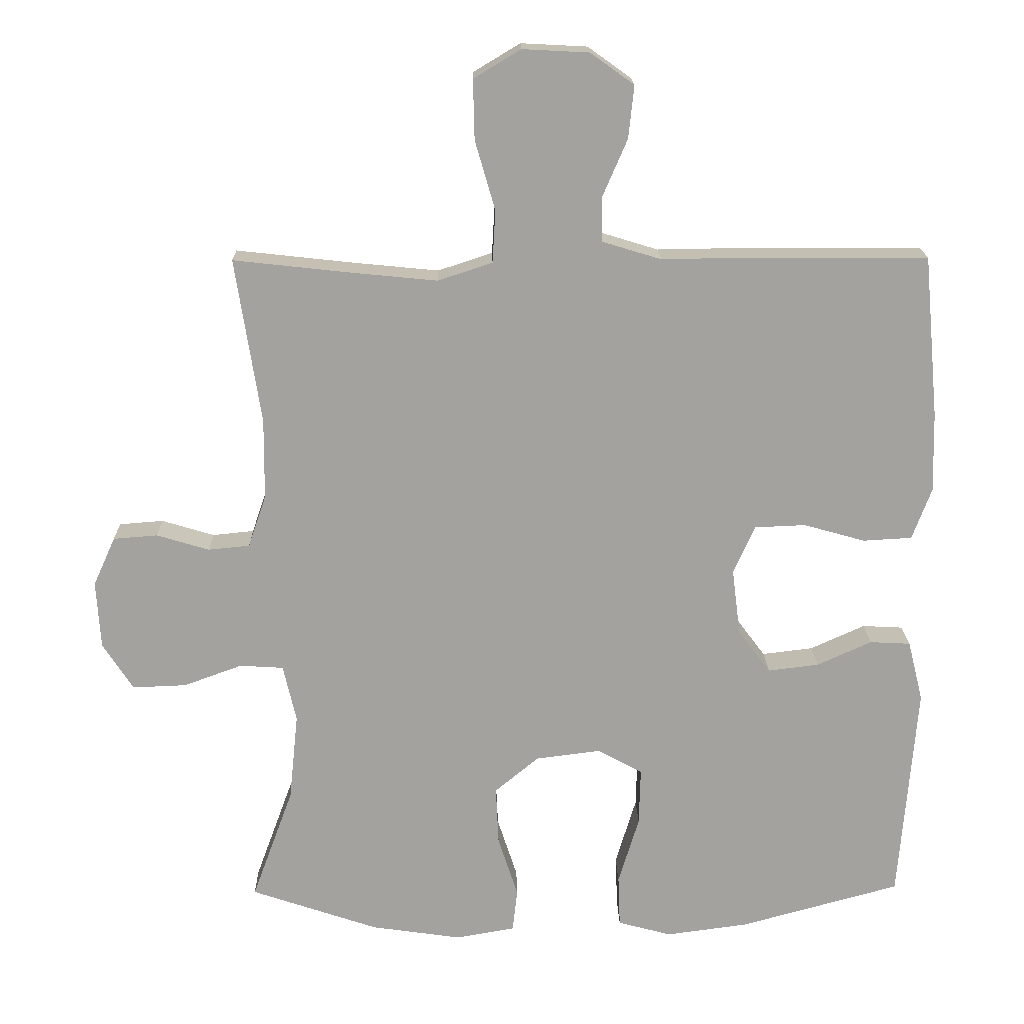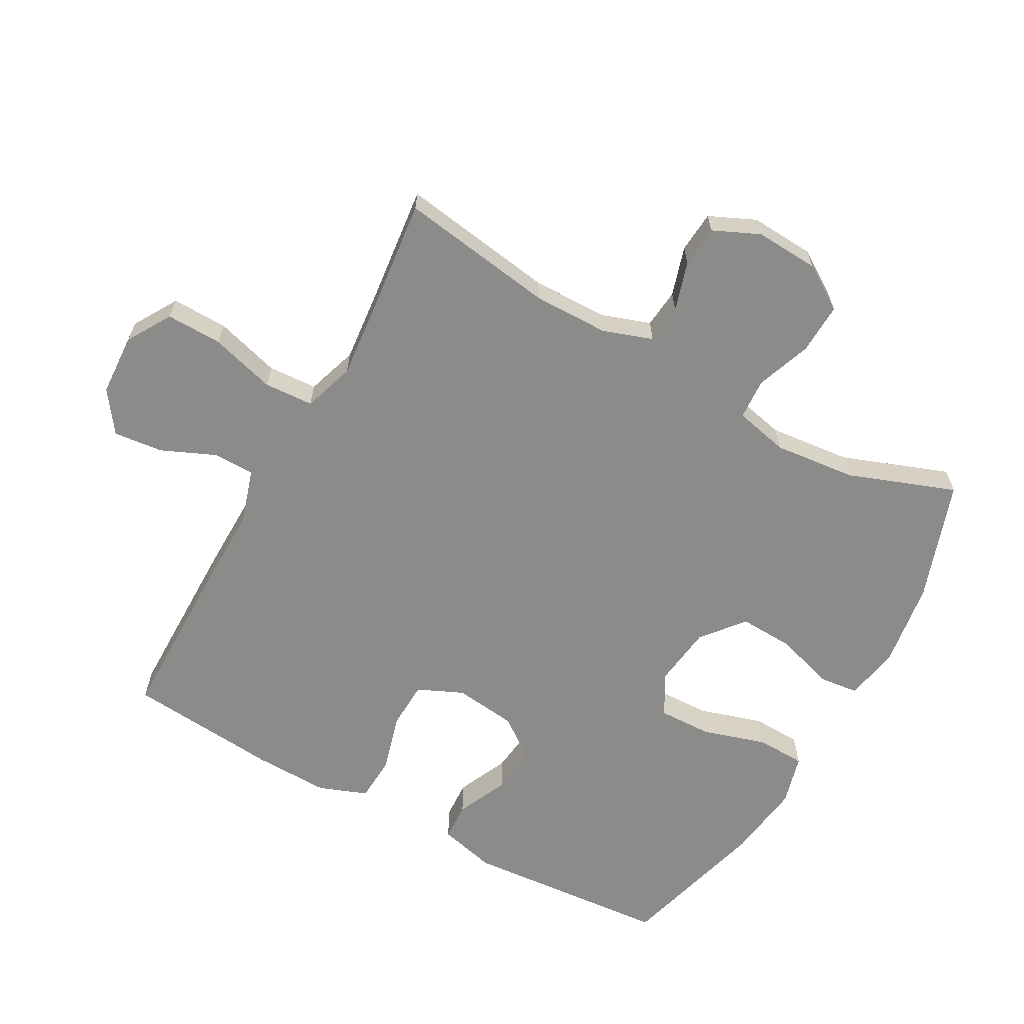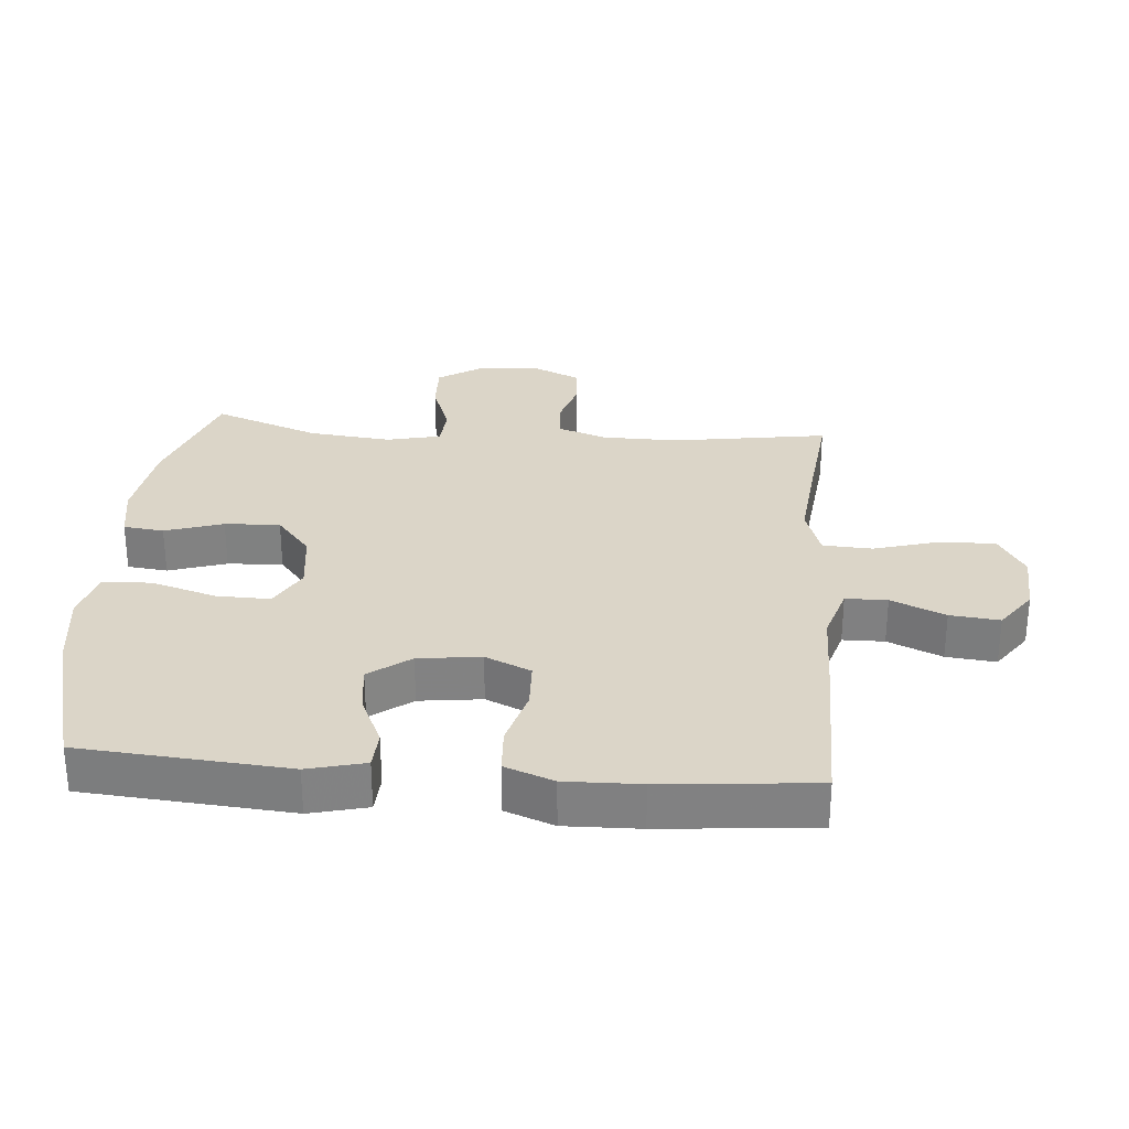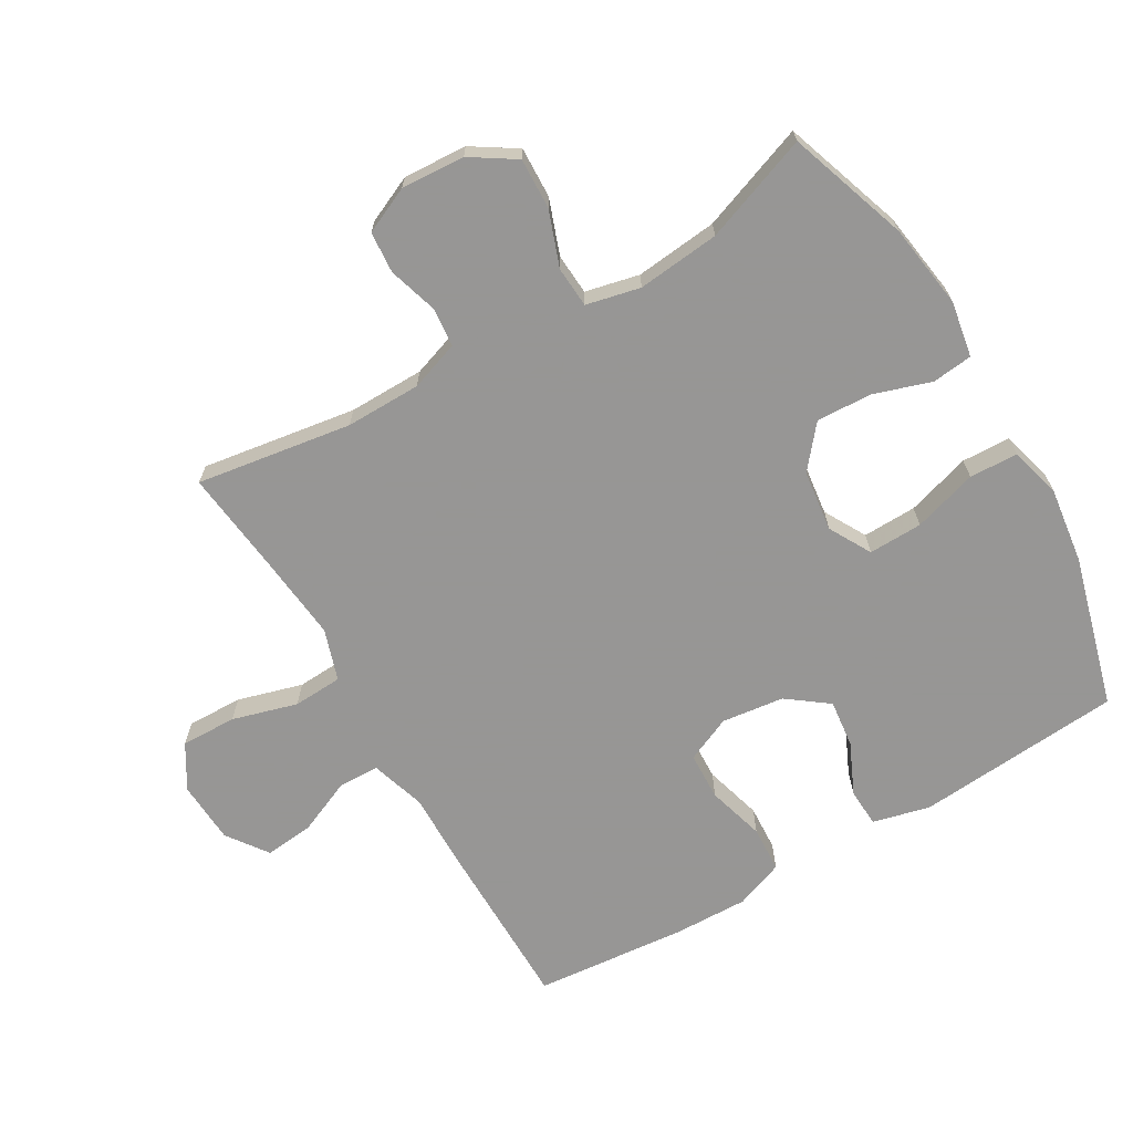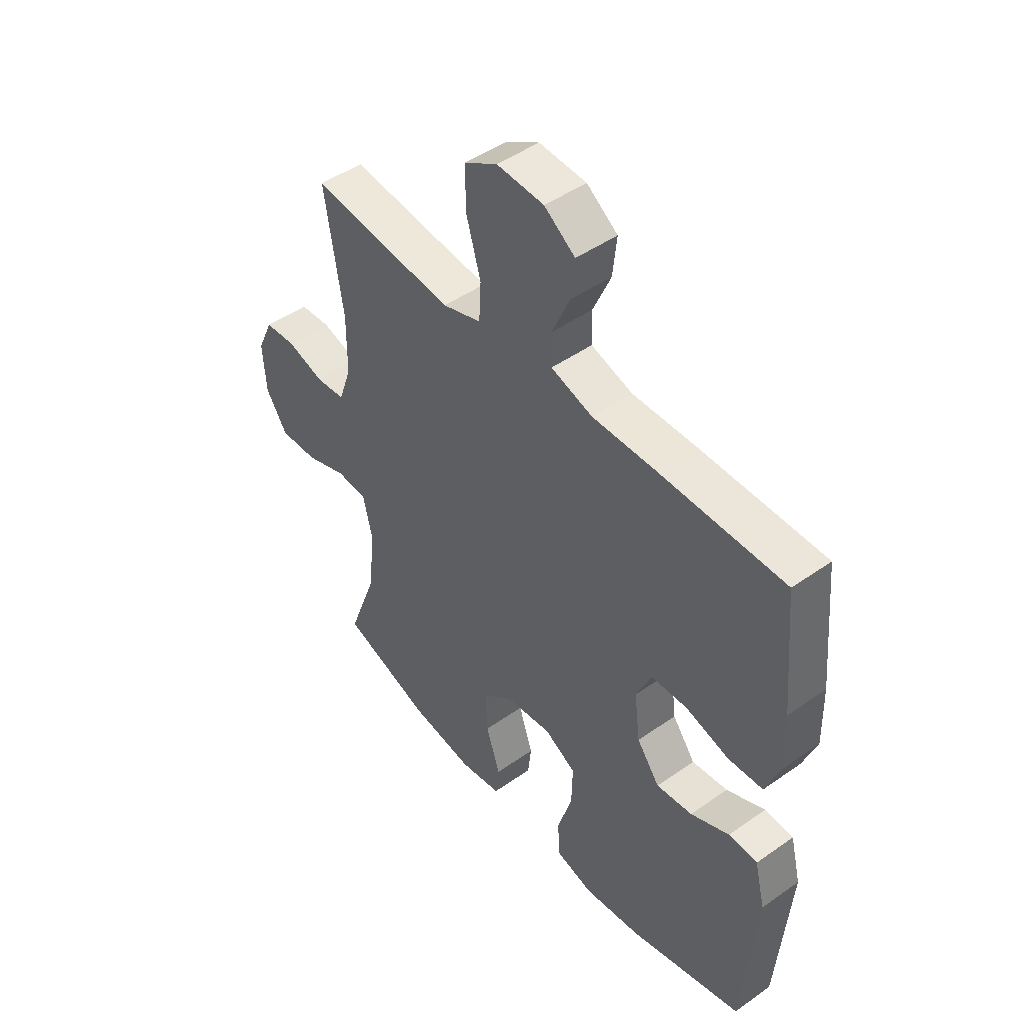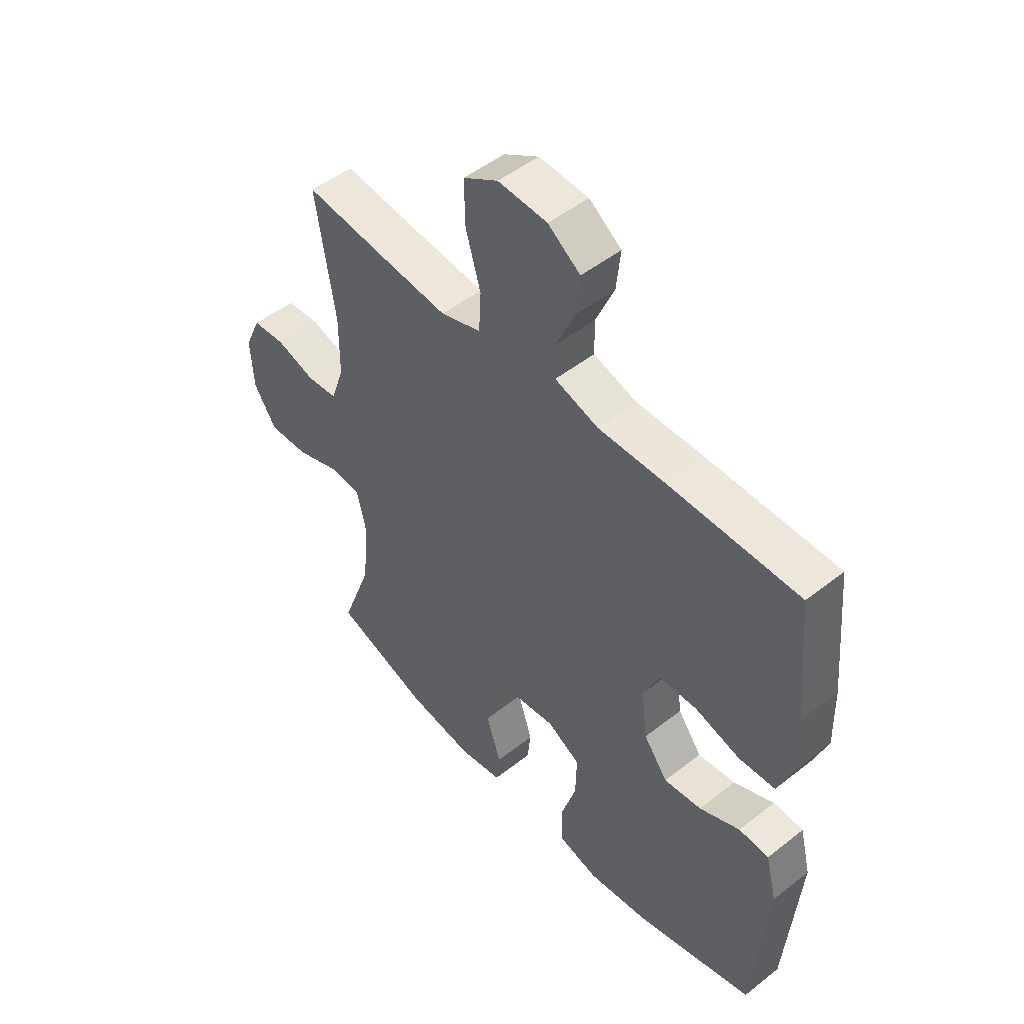
<metadata>
{"format":"obj","ext":"obj","renderer":"f3d","projection":"perspective","resolution":1024,"background":"white","views":[{"elev":17.7,"azim":178.9,"up":"+Z"},{"elev":-63.7,"azim":61.1,"up":"+Y"},{"elev":29.5,"azim":-85.3,"up":"+Y"},{"elev":-67.8,"azim":120.4,"up":"+Y"},{"elev":47.3,"azim":-128.6,"up":"+Z"},{"elev":49.8,"azim":-130.9,"up":"+Z"}]}
</metadata>
<code>
v 0.5 0.07 -0.5
v 0.315 0.07 -0.563
v 0.184 0.07 -0.582
v 0.098 0.07 -0.567
v 0.091 0.07 -0.505
v 0.12 0.07 -0.416
v 0.124 0.07 -0.331
v 0.06 0.07 -0.278
v -0.034 0.07 -0.266
v -0.099 0.07 -0.302
v -0.097 0.07 -0.385
v -0.067 0.07 -0.484
v -0.07 0.07 -0.559
v -0.148 0.07 -0.58
v -0.267 0.07 -0.564
v -0.5 0.07 -0.5
v -0.525 0.07 -0.182
v -0.503 0.07 -0.094
v -0.444 0.07 -0.091
v -0.365 0.07 -0.127
v -0.291 0.07 -0.136
v -0.244 0.07 -0.073
v -0.232 0.07 0.023
v -0.263 0.07 0.093
v -0.337 0.07 0.096
v -0.426 0.07 0.071
v -0.497 0.07 0.075
v -0.525 0.07 0.15
v -0.522 0.07 0.265
v -0.5 0.07 0.5
v -0.246 0.07 0.501
v -0.115 0.07 0.499
v -0.03 0.07 0.525
v -0.029 0.07 0.589
v -0.065 0.07 0.672
v -0.073 0.07 0.748
v -0.01 0.07 0.793
v 0.086 0.07 0.798
v 0.154 0.07 0.757
v 0.152 0.07 0.671
v 0.123 0.07 0.571
v 0.127 0.07 0.495
v 0.206 0.07 0.469
v 0.328 0.07 0.481
v 0.5 0.07 0.5
v 0.463 0.07 0.261
v 0.464 0.07 0.145
v 0.49 0.07 0.069
v 0.55 0.07 0.063
v 0.626 0.07 0.086
v 0.69 0.07 0.081
v 0.722 0.07 0.01
v 0.716 0.07 -0.088
v 0.672 0.07 -0.156
v 0.594 0.07 -0.153
v 0.509 0.07 -0.122
v 0.446 0.07 -0.126
v 0.427 0.07 -0.209
v 0.44 0.07 -0.336
v 0.5 0 -0.5
v 0.315 0 -0.563
v 0.184 0 -0.582
v 0.098 0 -0.567
v 0.091 0 -0.505
v 0.12 0 -0.416
v 0.124 0 -0.331
v 0.06 0 -0.278
v -0.034 0 -0.266
v -0.099 0 -0.302
v -0.097 0 -0.385
v -0.067 0 -0.484
v -0.07 0 -0.559
v -0.148 0 -0.58
v -0.267 0 -0.564
v -0.5 0 -0.5
v -0.525 0 -0.182
v -0.503 0 -0.094
v -0.444 0 -0.091
v -0.365 0 -0.127
v -0.291 0 -0.136
v -0.244 0 -0.073
v -0.232 0 0.023
v -0.263 0 0.093
v -0.337 0 0.096
v -0.426 0 0.071
v -0.497 0 0.075
v -0.525 0 0.15
v -0.522 0 0.265
v -0.5 0 0.5
v -0.246 0 0.501
v -0.115 0 0.499
v -0.03 0 0.525
v -0.029 0 0.589
v -0.065 0 0.672
v -0.073 0 0.748
v -0.01 0 0.793
v 0.086 0 0.798
v 0.154 0 0.757
v 0.152 0 0.671
v 0.123 0 0.571
v 0.127 0 0.495
v 0.206 0 0.469
v 0.328 0 0.481
v 0.5 0 0.5
v 0.463 0 0.261
v 0.464 0 0.145
v 0.49 0 0.069
v 0.55 0 0.063
v 0.626 0 0.086
v 0.69 0 0.081
v 0.722 0 0.01
v 0.716 0 -0.088
v 0.672 0 -0.156
v 0.594 0 -0.153
v 0.509 0 -0.122
v 0.446 0 -0.126
v 0.427 0 -0.209
v 0.44 0 -0.336
f 54 55 56
f 53 54 56
f 52 53 56
f 51 52 56
f 50 51 56
f 49 50 56
f 48 49 56 57
f 47 48 57 58
f 44 45 46
f 46 47 58
f 44 46 58
f 43 44 58
f 39 40 41
f 38 39 41
f 37 38 41
f 36 37 41
f 35 36 41
f 34 35 41
f 33 34 41 42
f 43 58 59
f 42 43 59
f 33 42 59
f 32 33 59
f 30 31 32
f 29 30 32
f 28 29 32
f 27 28 32
f 26 27 32
f 25 26 32
f 18 19 20
f 17 18 20
f 16 17 20
f 15 16 20
f 14 15 20
f 13 14 20
f 12 13 20
f 11 12 20
f 10 11 20 21
f 9 10 21 22
f 4 5 6
f 3 4 6
f 2 3 6
f 1 2 6
f 59 1 6
f 59 6 7
f 32 59 7 8
f 24 25 32
f 32 8 9
f 24 32 9
f 23 24 9
f 9 22 23
f 115 114 113
f 115 113 112
f 115 112 111
f 115 111 110
f 115 110 109
f 115 109 108
f 116 115 108 107
f 117 116 107 106
f 105 104 103
f 117 106 105
f 117 105 103
f 117 103 102
f 100 99 98
f 100 98 97
f 100 97 96
f 100 96 95
f 100 95 94
f 100 94 93
f 101 100 93 92
f 118 117 102
f 118 102 101
f 118 101 92
f 118 92 91
f 91 90 89
f 91 89 88
f 91 88 87
f 91 87 86
f 91 86 85
f 91 85 84
f 79 78 77
f 79 77 76
f 79 76 75
f 79 75 74
f 79 74 73
f 79 73 72
f 79 72 71
f 79 71 70
f 80 79 70 69
f 81 80 69 68
f 65 64 63
f 65 63 62
f 65 62 61
f 65 61 60
f 65 60 118
f 66 65 118
f 67 66 118 91
f 91 84 83
f 68 67 91
f 68 91 83
f 68 83 82
f 82 81 68
f 1 60 61 2
f 2 61 62 3
f 3 62 63 4
f 4 63 64 5
f 5 64 65 6
f 6 65 66 7
f 7 66 67 8
f 8 67 68 9
f 9 68 69 10
f 10 69 70 11
f 11 70 71 12
f 12 71 72 13
f 13 72 73 14
f 14 73 74 15
f 15 74 75 16
f 16 75 76 17
f 17 76 77 18
f 18 77 78 19
f 19 78 79 20
f 20 79 80 21
f 21 80 81 22
f 22 81 82 23
f 23 82 83 24
f 24 83 84 25
f 25 84 85 26
f 26 85 86 27
f 27 86 87 28
f 28 87 88 29
f 29 88 89 30
f 30 89 90 31
f 31 90 91 32
f 32 91 92 33
f 33 92 93 34
f 34 93 94 35
f 35 94 95 36
f 36 95 96 37
f 37 96 97 38
f 38 97 98 39
f 39 98 99 40
f 40 99 100 41
f 41 100 101 42
f 42 101 102 43
f 43 102 103 44
f 44 103 104 45
f 45 104 105 46
f 46 105 106 47
f 47 106 107 48
f 48 107 108 49
f 49 108 109 50
f 50 109 110 51
f 51 110 111 52
f 52 111 112 53
f 53 112 113 54
f 54 113 114 55
f 55 114 115 56
f 56 115 116 57
f 57 116 117 58
f 58 117 118 59
f 59 118 60 1

</code>
